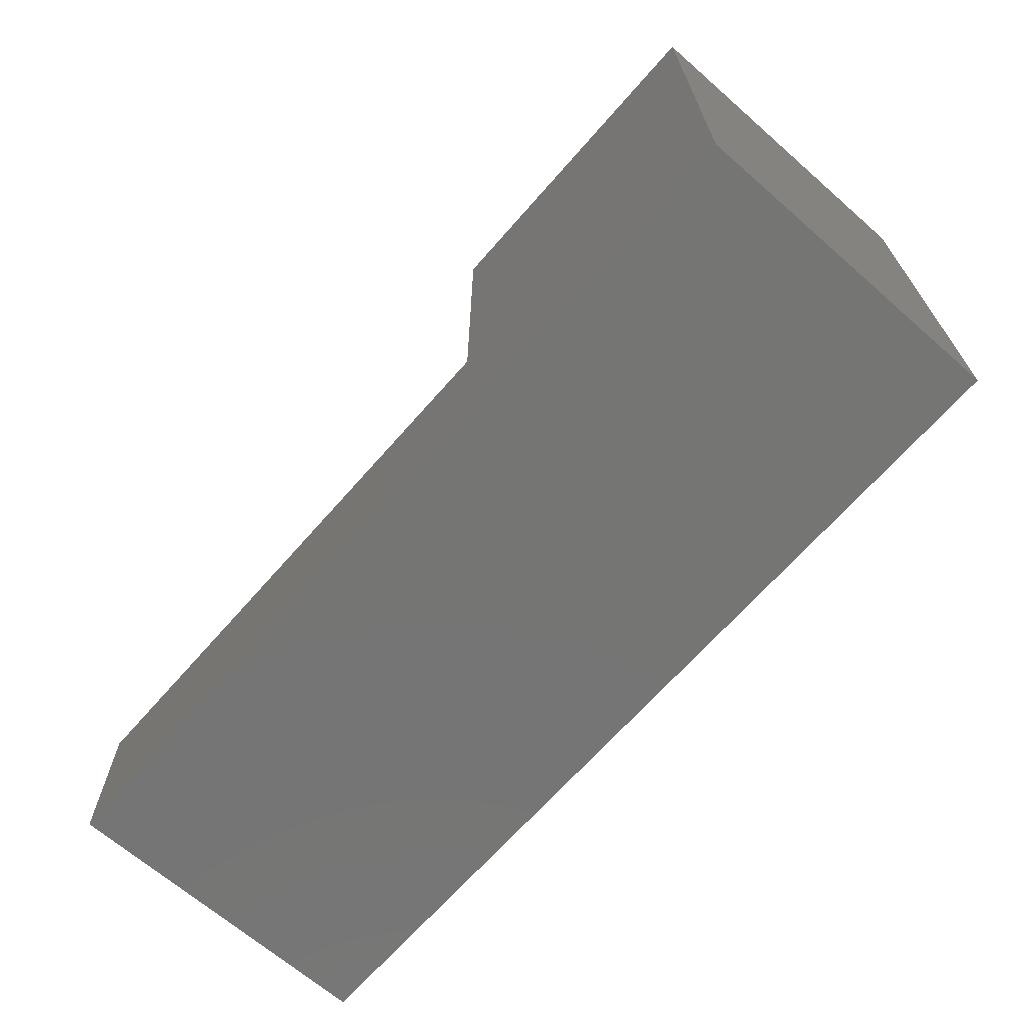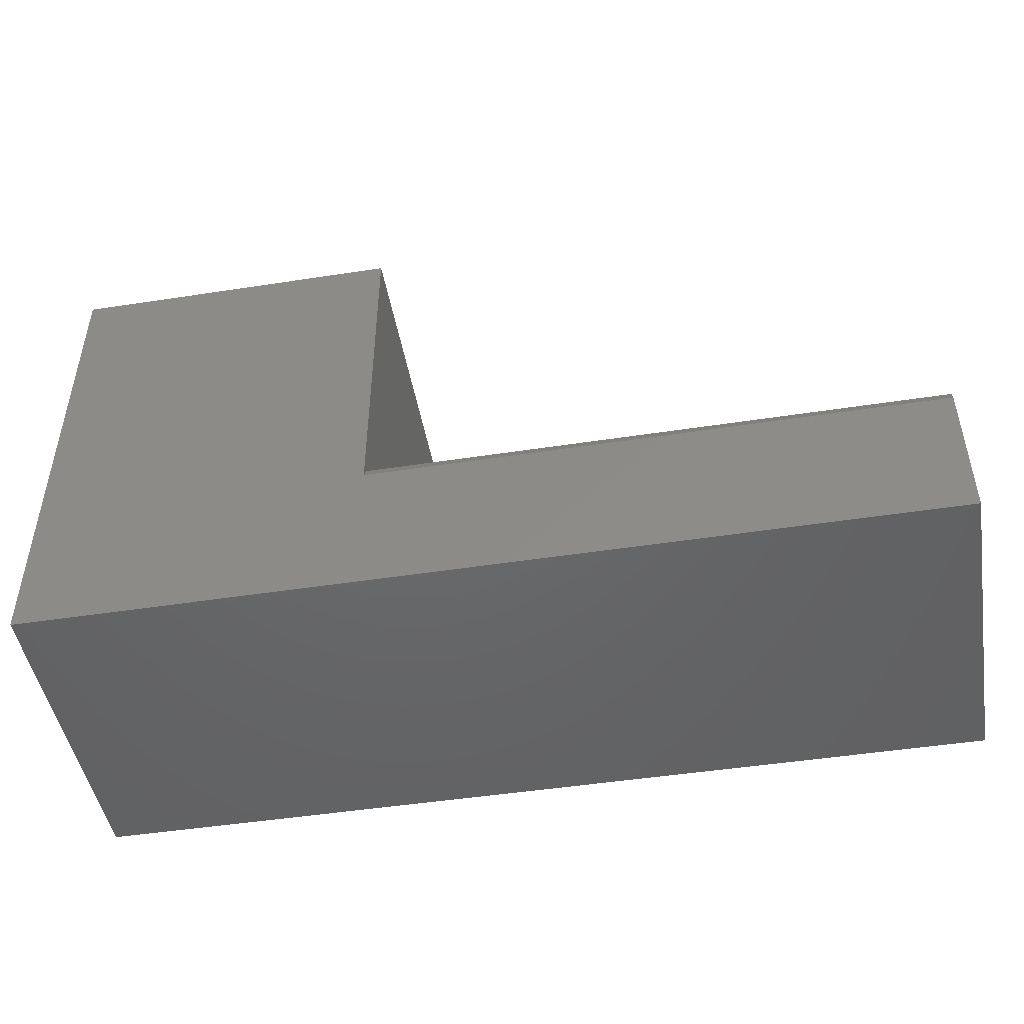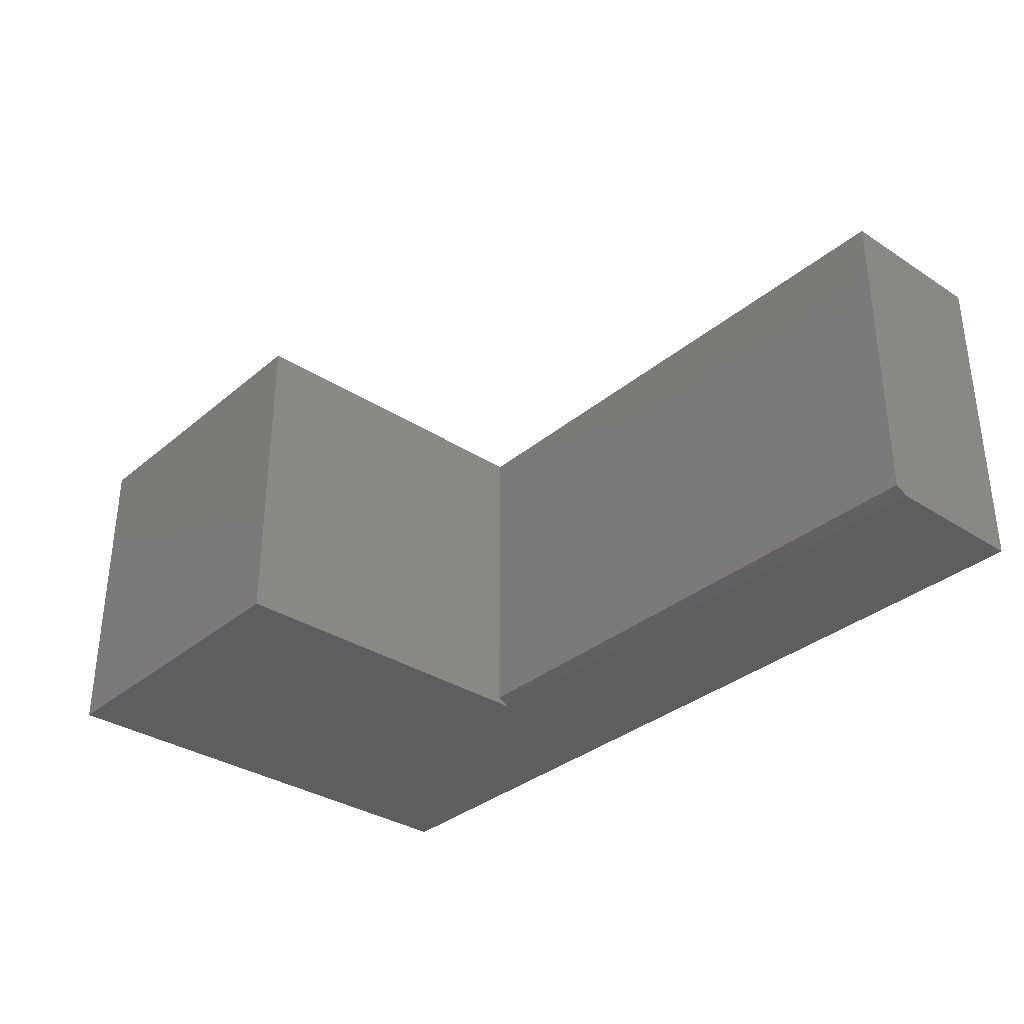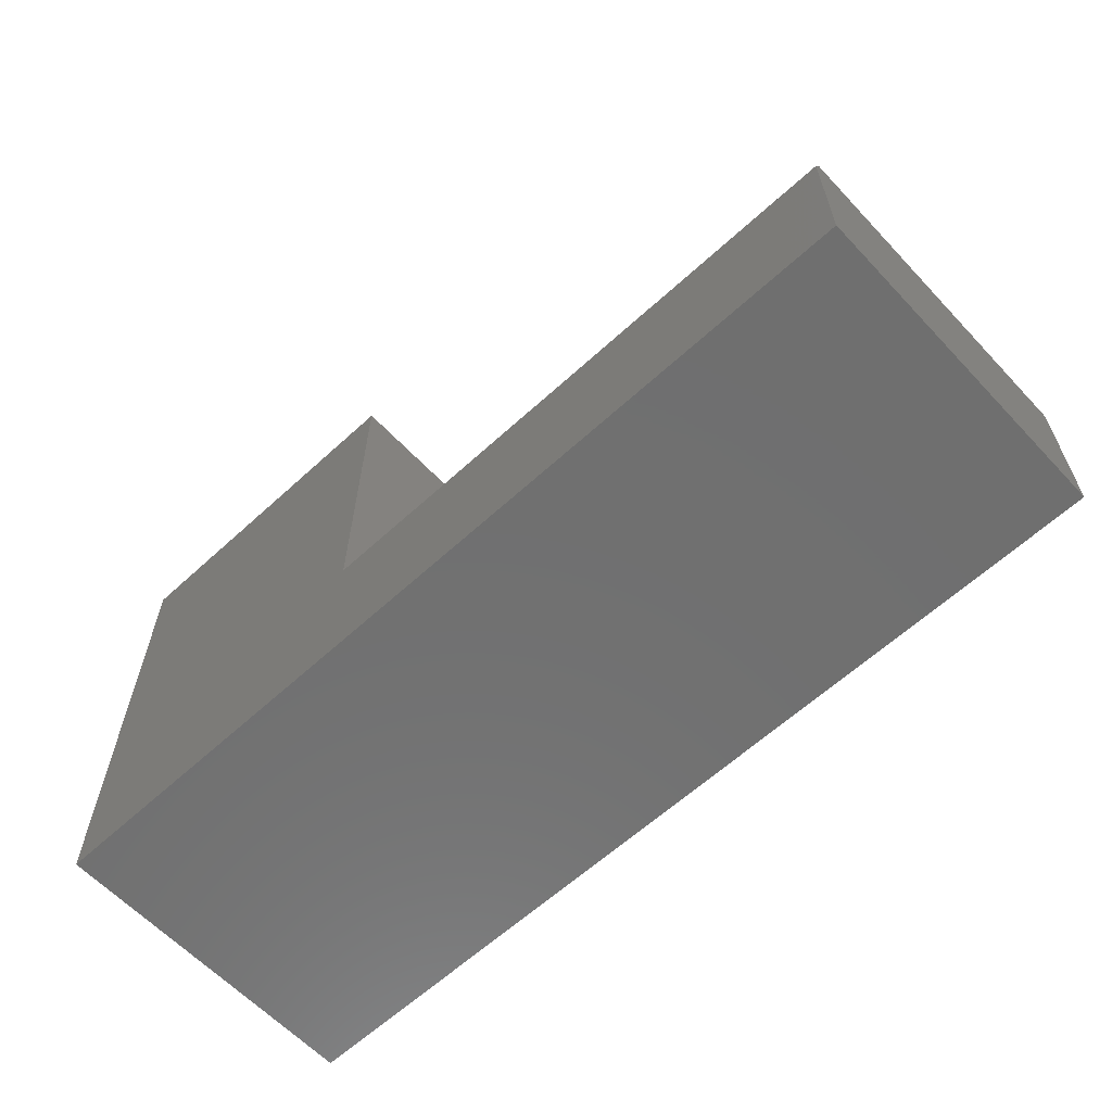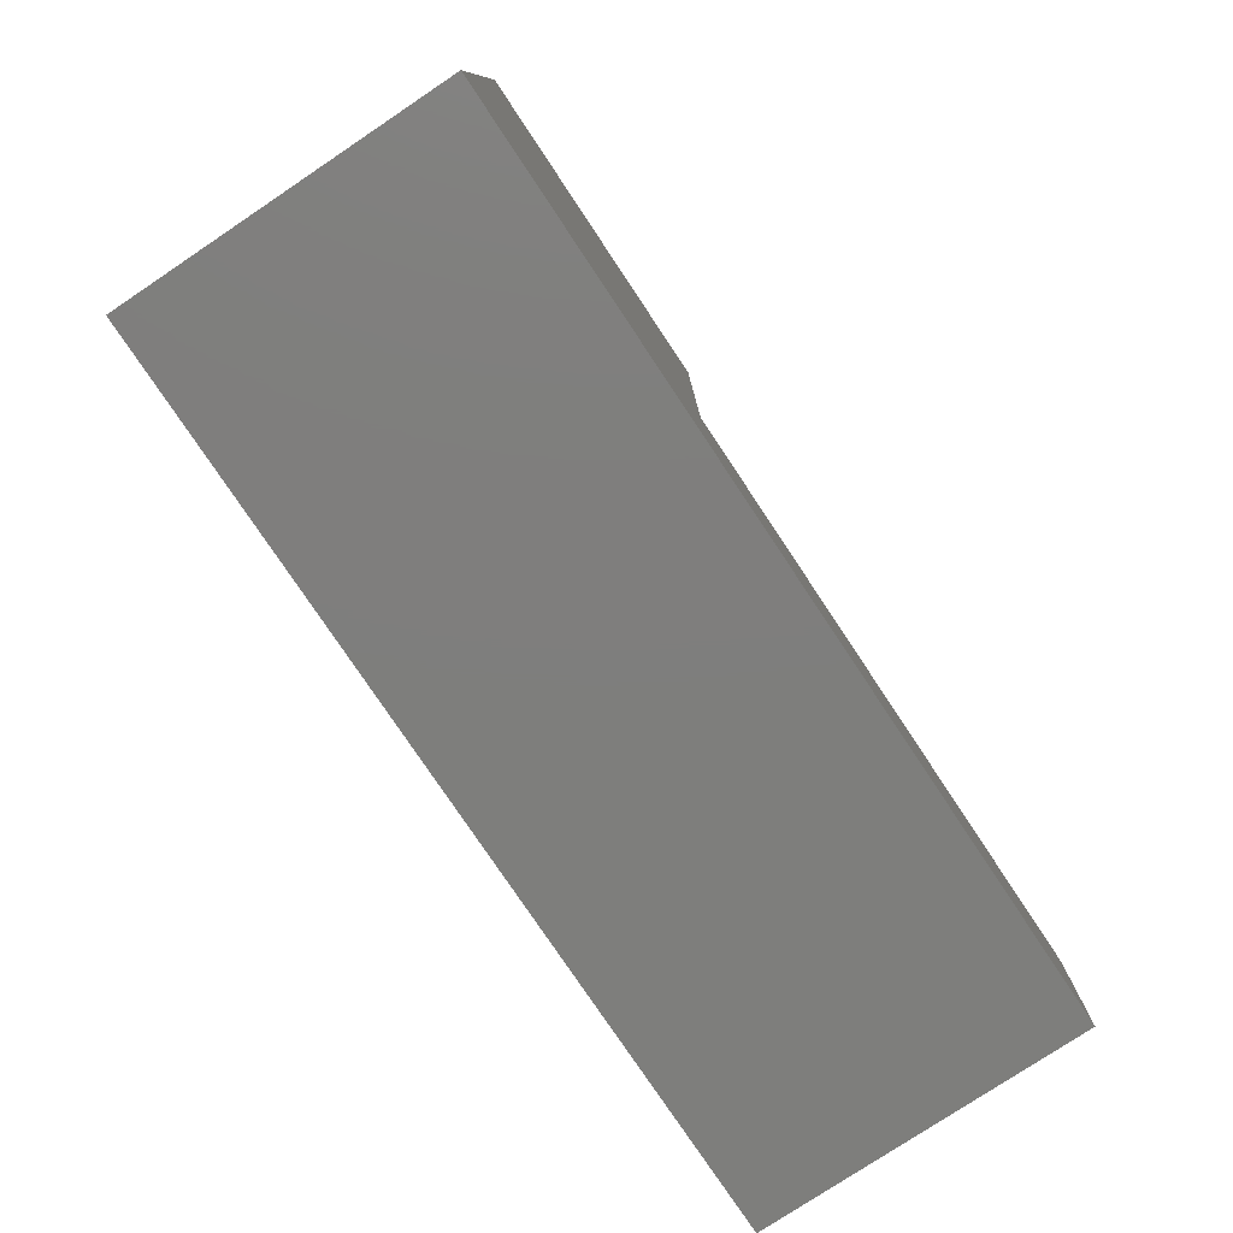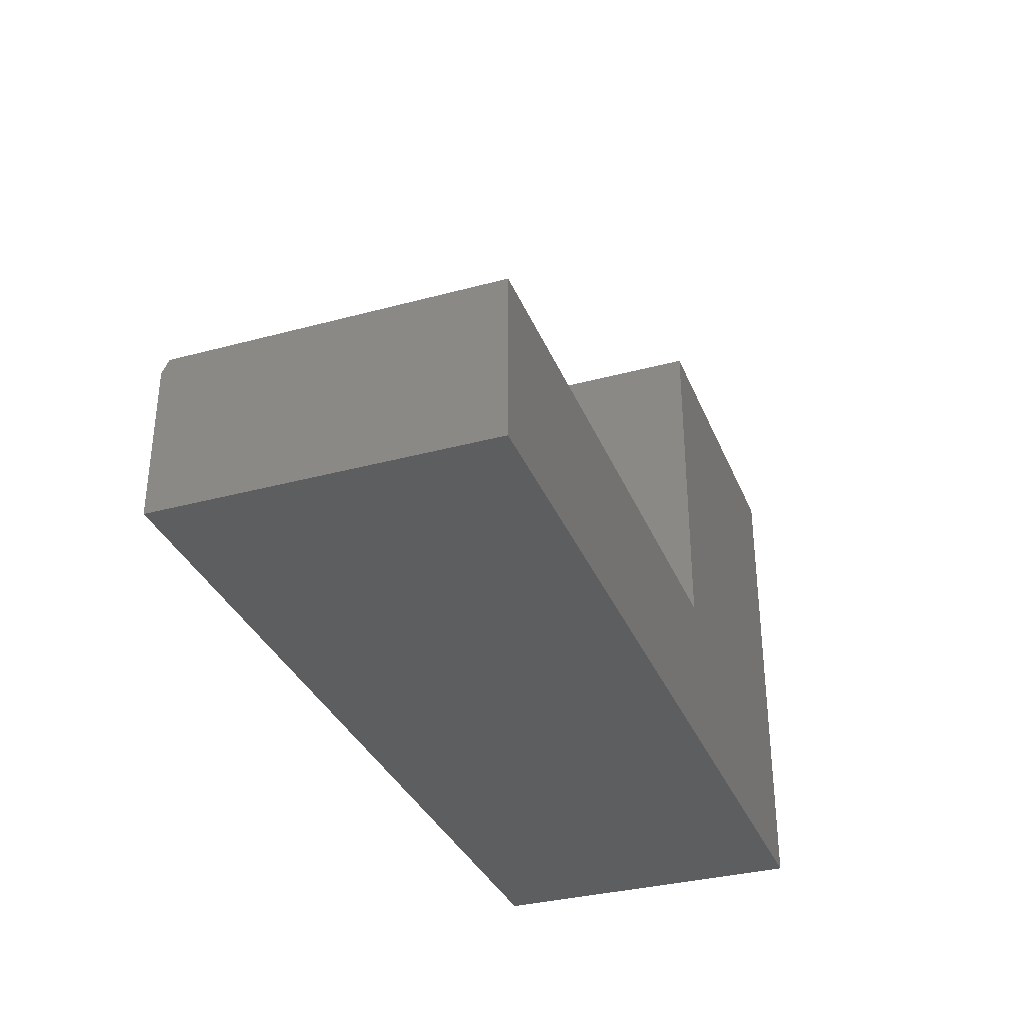
<metadata>
{"format":"stl","ext":"stl","renderer":"f3d","projection":"perspective","resolution":1024,"background":"white","views":[{"elev":-67.2,"azim":-131.2,"up":"+Z"},{"elev":-47.4,"azim":9.9,"up":"+Z"},{"elev":-33.5,"azim":48.6,"up":"+Y"},{"elev":-61.7,"azim":43.0,"up":"+Z"},{"elev":-78.0,"azim":-56.3,"up":"+Z"},{"elev":-33.7,"azim":110.2,"up":"+Z"}]}
</metadata>
<code>
# stl→obj: 14 verts, 24 faces
v -0.3586 -0.3828 0.7066
v -0.3586 7.574e-17 0.7066
v -0.75 -0.3828 0.7066
v -0.75 3.228e-17 0.7066
v -0.3586 -0.3828 0.2995
v -0.75 -0.3828 0.125
v 0.3125 -0.3828 0.2995
v 0.3125 -0.3828 0.125
v 0.3125 -0.375 0.3151
v 0.3125 1.285e-16 0.3151
v -0.3586 -0.375 0.3151
v -0.3586 5.401e-17 0.3151
v 0.3125 1.18e-16 0.125
v -0.75 0 0.125
f 1 2 3
f 3 2 4
f 1 3 5
f 5 3 6
f 5 6 7
f 7 6 8
f 9 10 11
f 11 10 12
f 13 10 8
f 8 10 9
f 8 9 7
f 12 2 11
f 11 2 1
f 11 1 5
f 3 4 6
f 6 4 14
f 5 7 11
f 11 7 9
f 2 12 4
f 4 12 14
f 12 10 14
f 14 10 13
f 6 14 8
f 8 14 13

</code>
